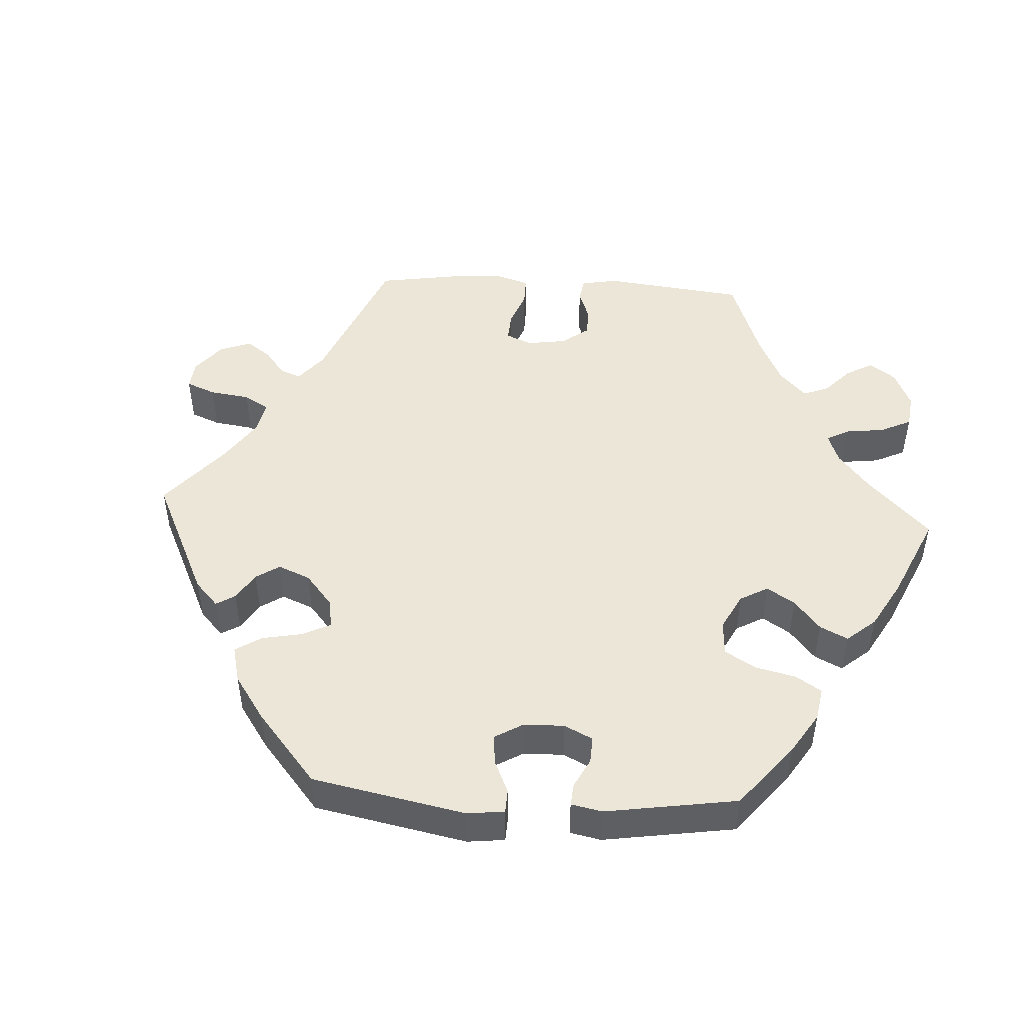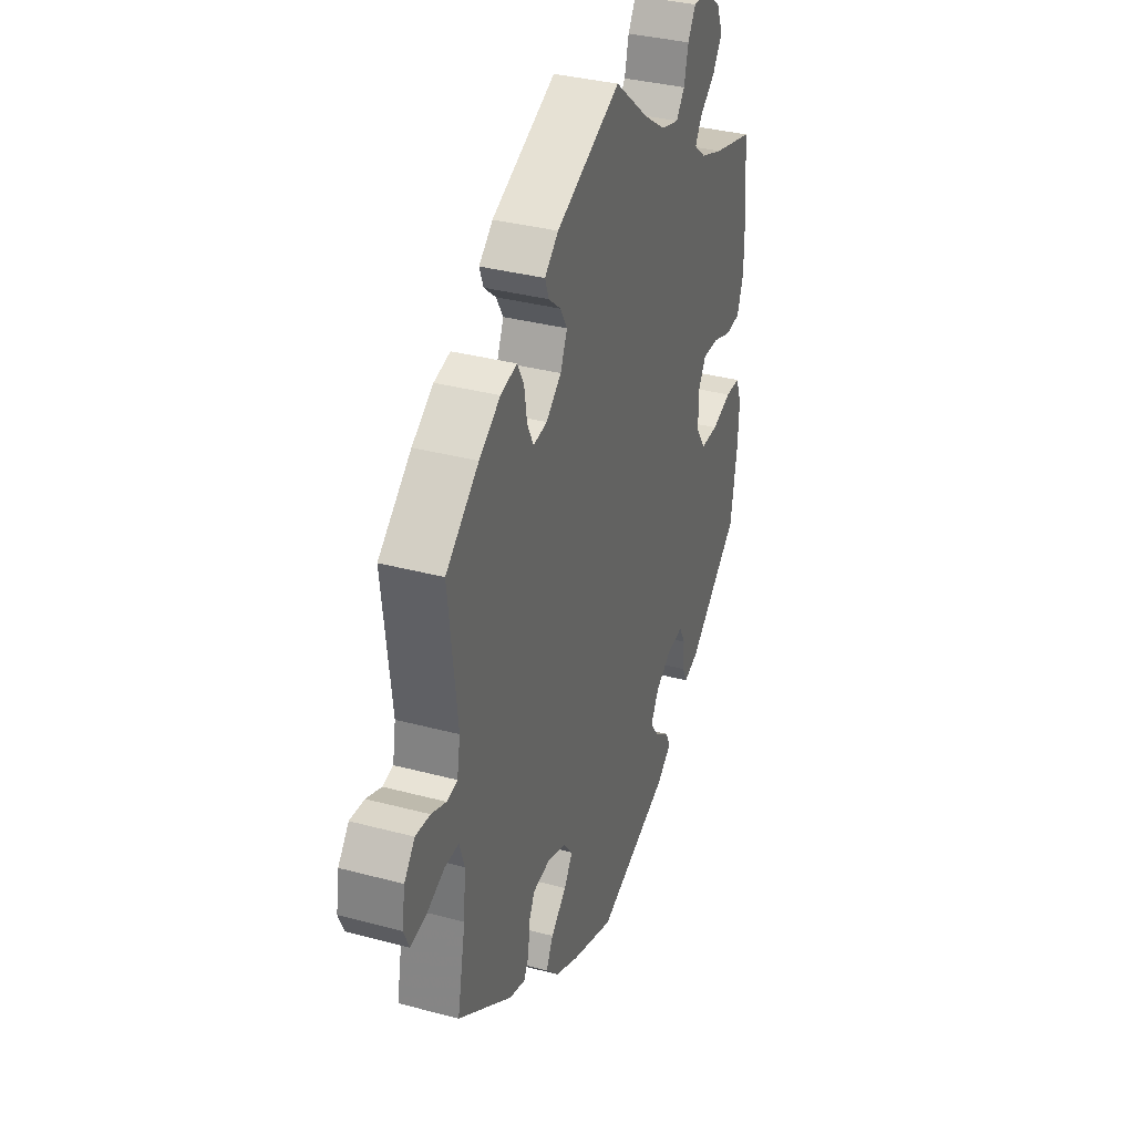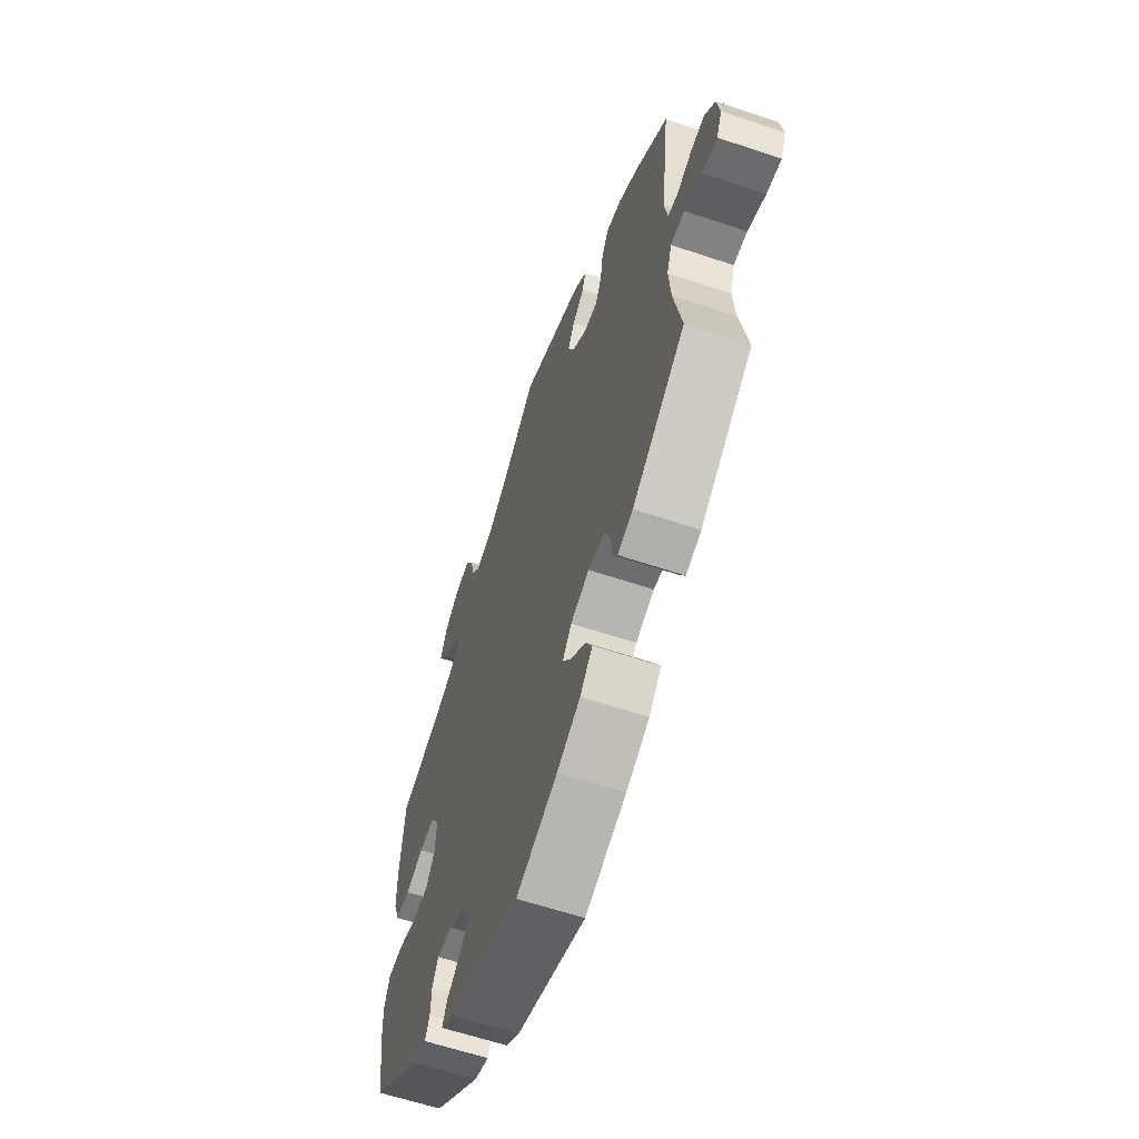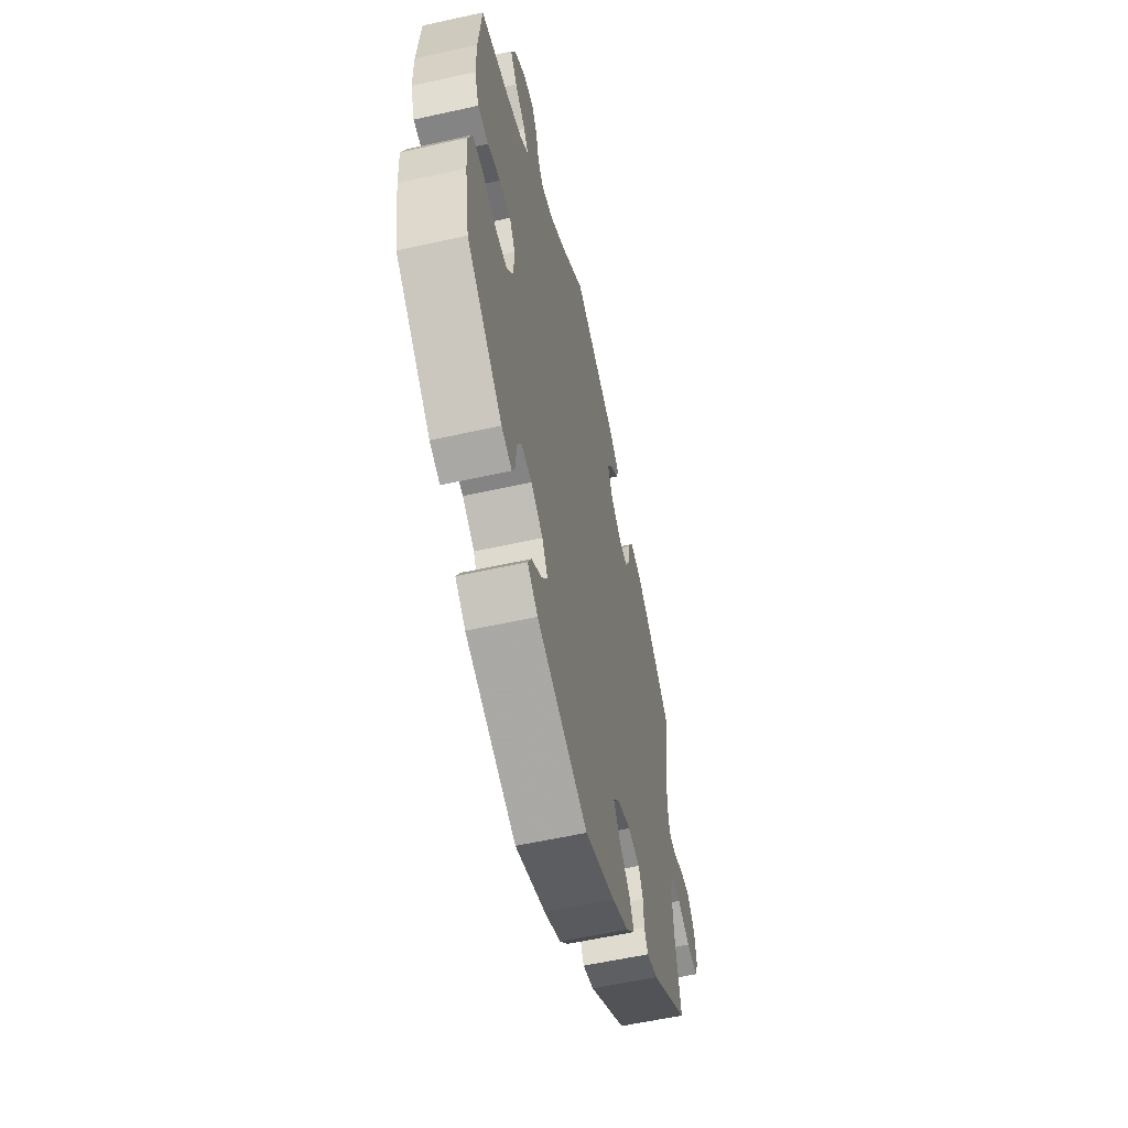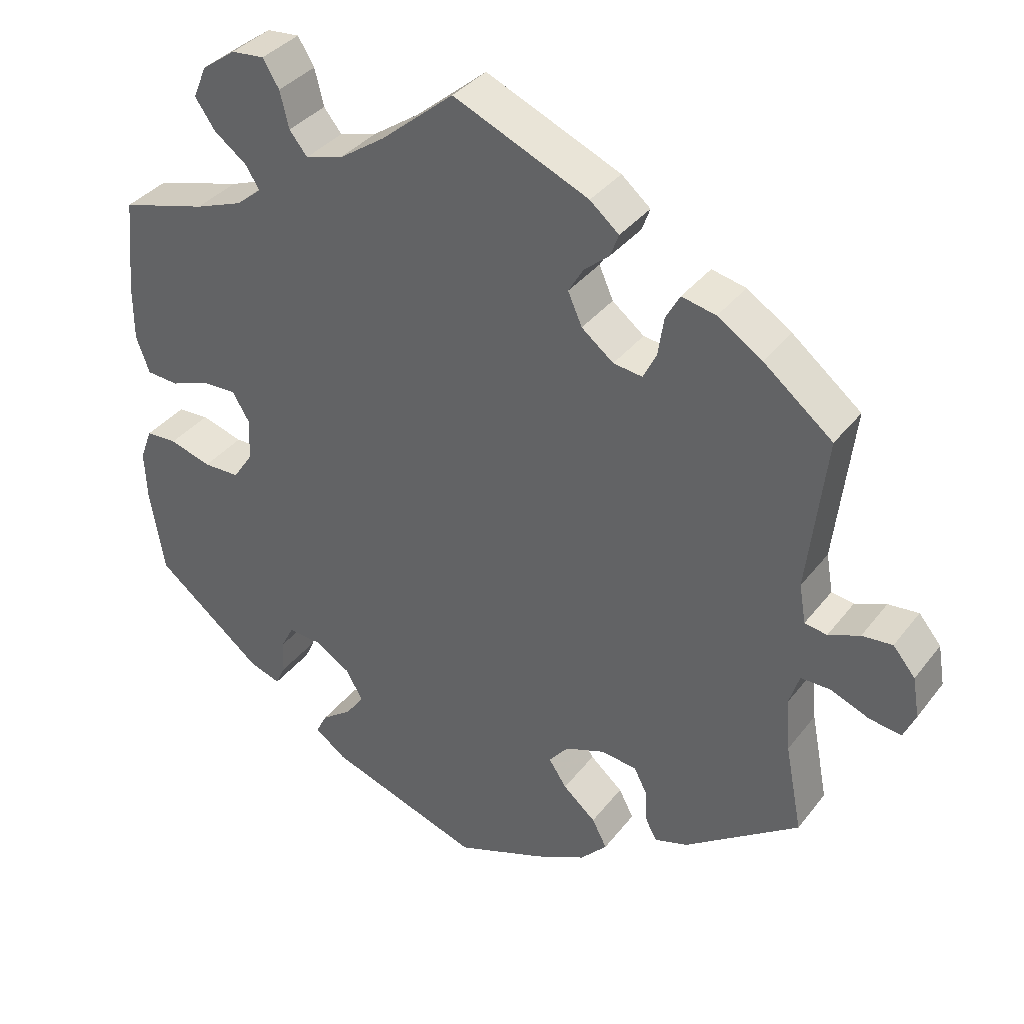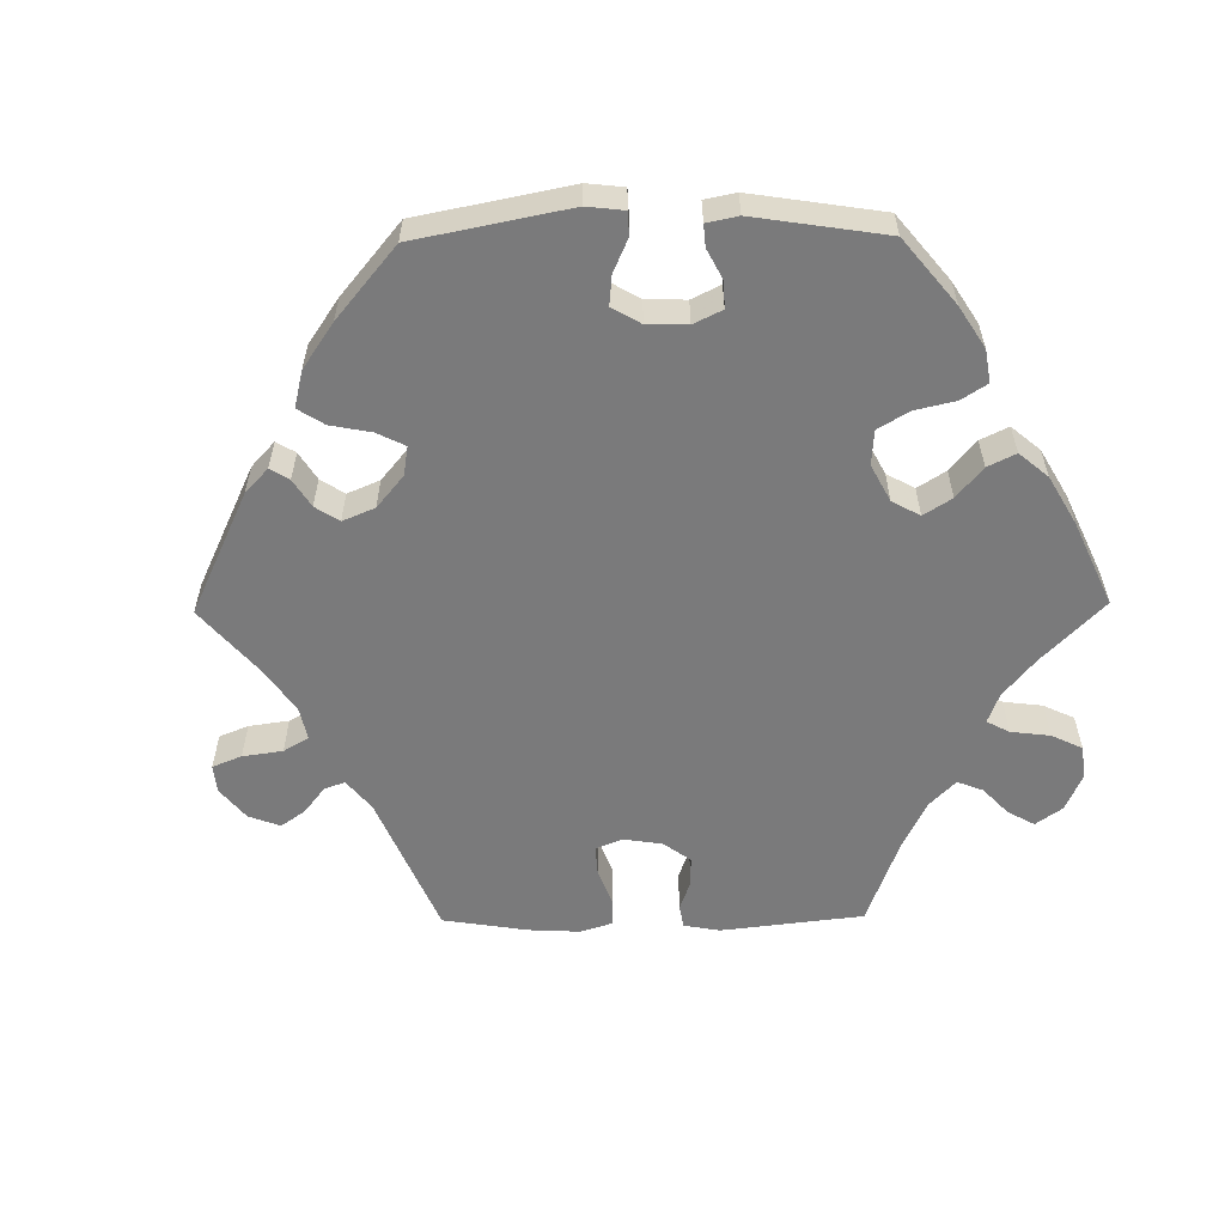
<metadata>
{"format":"obj","ext":"obj","renderer":"f3d","projection":"perspective","resolution":1024,"background":"white","views":[{"elev":48.6,"azim":-146.6,"up":"+Y"},{"elev":35.0,"azim":109.6,"up":"+Z"},{"elev":-61.1,"azim":71.1,"up":"+Z"},{"elev":-57.7,"azim":-77.0,"up":"+Z"},{"elev":36.0,"azim":32.5,"up":"+Z"},{"elev":-58.1,"azim":-149.3,"up":"+Y"}]}
</metadata>
<code>
v -0.385 0.07 0.321
v -0.321 0.07 0.345
v -0.287 0.07 0.373
v -0.306 0.07 0.403
v -0.35 0.07 0.436
v -0.377 0.07 0.475
v -0.359 0.07 0.518
v -0.313 0.07 0.551
v -0.269 0.07 0.555
v -0.247 0.07 0.519
v -0.235 0.07 0.47
v -0.211 0.07 0.44
v -0.161 0.07 0.454
v -0.098 0.07 0.497
v -0.001 0.07 0.578
v 0.181 0.07 0.499
v 0.22 0.07 0.466
v 0.209 0.07 0.436
v 0.175 0.07 0.407
v 0.155 0.07 0.373
v 0.174 0.07 0.33
v 0.217 0.07 0.296
v 0.256 0.07 0.291
v 0.274 0.07 0.327
v 0.282 0.07 0.379
v 0.301 0.07 0.413
v 0.347 0.07 0.403
v 0.407 0.07 0.364
v 0.5 0.07 0.289
v 0.475 0.07 0.08
v 0.484 0.07 0.028
v 0.514 0.07 0.023
v 0.556 0.07 0.04
v 0.597 0.07 0.044
v 0.627 0.07 0.008
v 0.636 0.07 -0.046
v 0.62 0.07 -0.082
v 0.577 0.07 -0.076
v 0.525 0.07 -0.055
v 0.485 0.07 -0.055
v 0.471 0.07 -0.099
v 0.477 0.07 -0.17
v 0.5 0.07 -0.289
v 0.346 0.07 -0.397
v 0.301 0.07 -0.411
v 0.286 0.07 -0.384
v 0.284 0.07 -0.339
v 0.266 0.07 -0.304
v 0.218 0.07 -0.298
v 0.164 0.07 -0.318
v 0.138 0.07 -0.35
v 0.162 0.07 -0.386
v 0.206 0.07 -0.424
v 0.226 0.07 -0.462
v 0.19 0.07 -0.5
v 0.122 0.07 -0.533
v 0.001 0.07 -0.578
v -0.205 0.07 -0.508
v -0.247 0.07 -0.477
v -0.232 0.07 -0.448
v -0.191 0.07 -0.418
v -0.167 0.07 -0.384
v -0.19 0.07 -0.344
v -0.238 0.07 -0.315
v -0.282 0.07 -0.312
v -0.299 0.07 -0.345
v -0.301 0.07 -0.391
v -0.314 0.07 -0.419
v -0.356 0.07 -0.405
v -0.501 0.07 -0.289
v -0.52 0.07 -0.176
v -0.523 0.07 -0.109
v -0.507 0.07 -0.066
v -0.465 0.07 -0.064
v -0.409 0.07 -0.081
v -0.36 0.07 -0.08
v -0.333 0.07 -0.04
v -0.331 0.07 0.017
v -0.354 0.07 0.055
v -0.4 0.07 0.053
v -0.452 0.07 0.034
v -0.495 0.07 0.037
v -0.513 0.07 0.086
v -0.513 0.07 0.162
v -0.501 0.07 0.289
v -0.385 0 0.321
v -0.321 0 0.345
v -0.287 0 0.373
v -0.306 0 0.403
v -0.35 0 0.436
v -0.377 0 0.475
v -0.359 0 0.518
v -0.313 0 0.551
v -0.269 0 0.555
v -0.247 0 0.519
v -0.235 0 0.47
v -0.211 0 0.44
v -0.161 0 0.454
v -0.098 0 0.497
v -0.001 0 0.578
v 0.181 0 0.499
v 0.22 0 0.466
v 0.209 0 0.436
v 0.175 0 0.407
v 0.155 0 0.373
v 0.174 0 0.33
v 0.217 0 0.296
v 0.256 0 0.291
v 0.274 0 0.327
v 0.282 0 0.379
v 0.301 0 0.413
v 0.347 0 0.403
v 0.407 0 0.364
v 0.5 0 0.289
v 0.475 0 0.08
v 0.484 0 0.028
v 0.514 0 0.023
v 0.556 0 0.04
v 0.597 0 0.044
v 0.627 0 0.008
v 0.636 0 -0.046
v 0.62 0 -0.082
v 0.577 0 -0.076
v 0.525 0 -0.055
v 0.485 0 -0.055
v 0.471 0 -0.099
v 0.477 0 -0.17
v 0.5 0 -0.289
v 0.346 0 -0.397
v 0.301 0 -0.411
v 0.286 0 -0.384
v 0.284 0 -0.339
v 0.266 0 -0.304
v 0.218 0 -0.298
v 0.164 0 -0.318
v 0.138 0 -0.35
v 0.162 0 -0.386
v 0.206 0 -0.424
v 0.226 0 -0.462
v 0.19 0 -0.5
v 0.122 0 -0.533
v 0.001 0 -0.578
v -0.205 0 -0.508
v -0.247 0 -0.477
v -0.232 0 -0.448
v -0.191 0 -0.418
v -0.167 0 -0.384
v -0.19 0 -0.344
v -0.238 0 -0.315
v -0.282 0 -0.312
v -0.299 0 -0.345
v -0.301 0 -0.391
v -0.314 0 -0.419
v -0.356 0 -0.405
v -0.501 0 -0.289
v -0.52 0 -0.176
v -0.523 0 -0.109
v -0.507 0 -0.066
v -0.465 0 -0.064
v -0.409 0 -0.081
v -0.36 0 -0.08
v -0.333 0 -0.04
v -0.331 0 0.017
v -0.354 0 0.055
v -0.4 0 0.053
v -0.452 0 0.034
v -0.495 0 0.037
v -0.513 0 0.086
v -0.513 0 0.162
v -0.501 0 0.289
f 84 85 1
f 83 84 1 2
f 80 81 82 83
f 79 80 83 2
f 78 79 2 3
f 77 78 3
f 72 73 74 75
f 72 75 76
f 71 72 76
f 70 71 76
f 69 70 76 77
f 66 67 68 69
f 65 66 69 77
f 58 59 60 61
f 58 61 62
f 57 58 62
f 56 57 62 63
f 52 53 54 55
f 51 52 55 56
f 44 45 46 47
f 42 43 44 47
f 41 42 47 48
f 40 41 48 49
f 36 37 38 39
f 36 39 40
f 35 36 40
f 32 33 34 35
f 32 35 40
f 31 32 40 49
f 27 28 29 30
f 24 25 26 27
f 23 24 27 30
f 22 23 30 31
f 16 17 18 19
f 14 15 16 19
f 13 14 19 20
f 12 13 20 21
f 8 9 10 11
f 8 11 12
f 7 8 12
f 4 5 6 7
f 3 4 7 12
f 64 65 77 3
f 51 56 63
f 50 51 63 64
f 31 49 50 64
f 21 22 31 64
f 3 12 21 64
f 86 170 169
f 87 86 169 168
f 168 167 166 165
f 87 168 165 164
f 88 87 164 163
f 88 163 162
f 160 159 158 157
f 161 160 157
f 161 157 156
f 161 156 155
f 162 161 155 154
f 154 153 152 151
f 162 154 151 150
f 146 145 144 143
f 147 146 143
f 147 143 142
f 148 147 142 141
f 140 139 138 137
f 141 140 137 136
f 132 131 130 129
f 132 129 128 127
f 133 132 127 126
f 134 133 126 125
f 124 123 122 121
f 125 124 121
f 125 121 120
f 120 119 118 117
f 125 120 117
f 134 125 117 116
f 115 114 113 112
f 112 111 110 109
f 115 112 109 108
f 116 115 108 107
f 104 103 102 101
f 104 101 100 99
f 105 104 99 98
f 106 105 98 97
f 96 95 94 93
f 97 96 93
f 97 93 92
f 92 91 90 89
f 97 92 89 88
f 88 162 150 149
f 148 141 136
f 149 148 136 135
f 149 135 134 116
f 149 116 107 106
f 149 106 97 88
f 1 86 87 2
f 2 87 88 3
f 3 88 89 4
f 4 89 90 5
f 5 90 91 6
f 6 91 92 7
f 7 92 93 8
f 8 93 94 9
f 9 94 95 10
f 10 95 96 11
f 11 96 97 12
f 12 97 98 13
f 13 98 99 14
f 14 99 100 15
f 15 100 101 16
f 16 101 102 17
f 17 102 103 18
f 18 103 104 19
f 19 104 105 20
f 20 105 106 21
f 21 106 107 22
f 22 107 108 23
f 23 108 109 24
f 24 109 110 25
f 25 110 111 26
f 26 111 112 27
f 27 112 113 28
f 28 113 114 29
f 29 114 115 30
f 30 115 116 31
f 31 116 117 32
f 32 117 118 33
f 33 118 119 34
f 34 119 120 35
f 35 120 121 36
f 36 121 122 37
f 37 122 123 38
f 38 123 124 39
f 39 124 125 40
f 40 125 126 41
f 41 126 127 42
f 42 127 128 43
f 43 128 129 44
f 44 129 130 45
f 45 130 131 46
f 46 131 132 47
f 47 132 133 48
f 48 133 134 49
f 49 134 135 50
f 50 135 136 51
f 51 136 137 52
f 52 137 138 53
f 53 138 139 54
f 54 139 140 55
f 55 140 141 56
f 56 141 142 57
f 57 142 143 58
f 58 143 144 59
f 59 144 145 60
f 60 145 146 61
f 61 146 147 62
f 62 147 148 63
f 63 148 149 64
f 64 149 150 65
f 65 150 151 66
f 66 151 152 67
f 67 152 153 68
f 68 153 154 69
f 69 154 155 70
f 70 155 156 71
f 71 156 157 72
f 72 157 158 73
f 73 158 159 74
f 74 159 160 75
f 75 160 161 76
f 76 161 162 77
f 77 162 163 78
f 78 163 164 79
f 79 164 165 80
f 80 165 166 81
f 81 166 167 82
f 82 167 168 83
f 83 168 169 84
f 84 169 170 85
f 85 170 86 1

</code>
